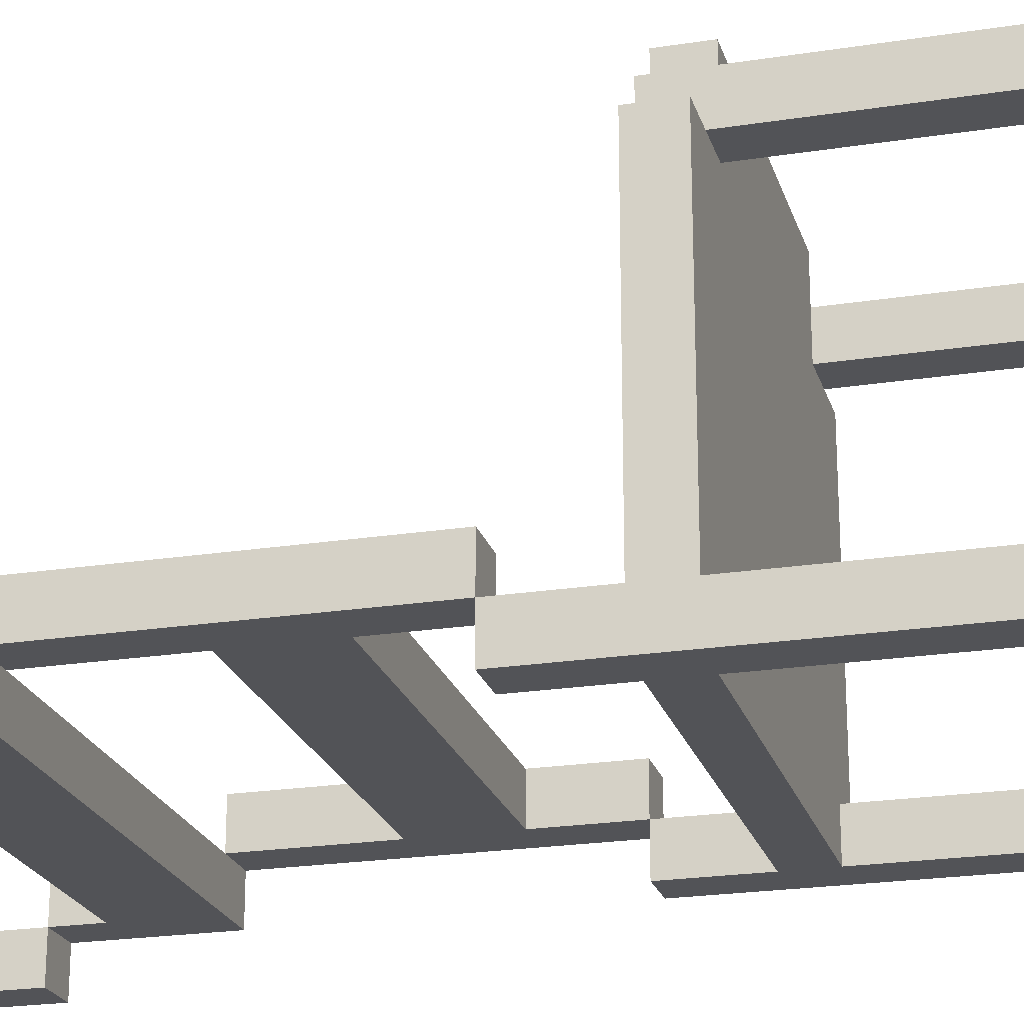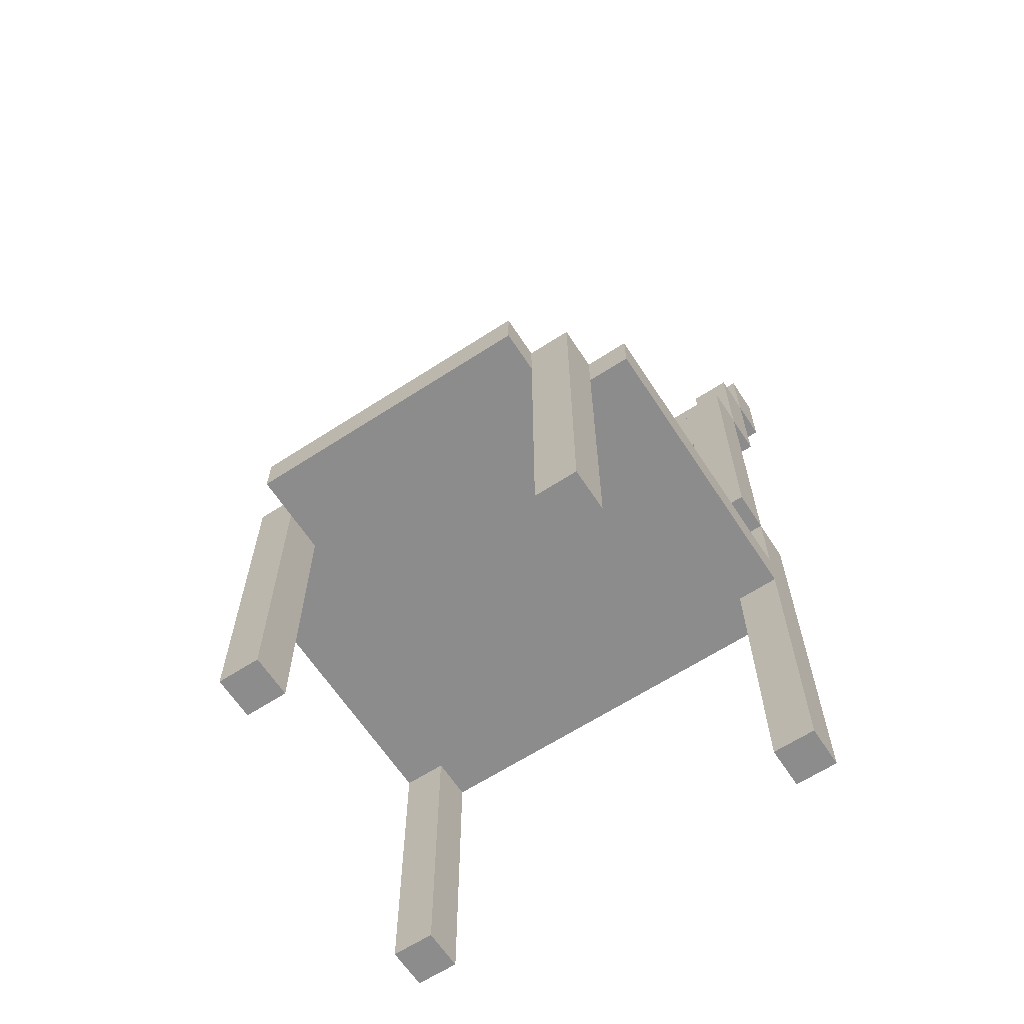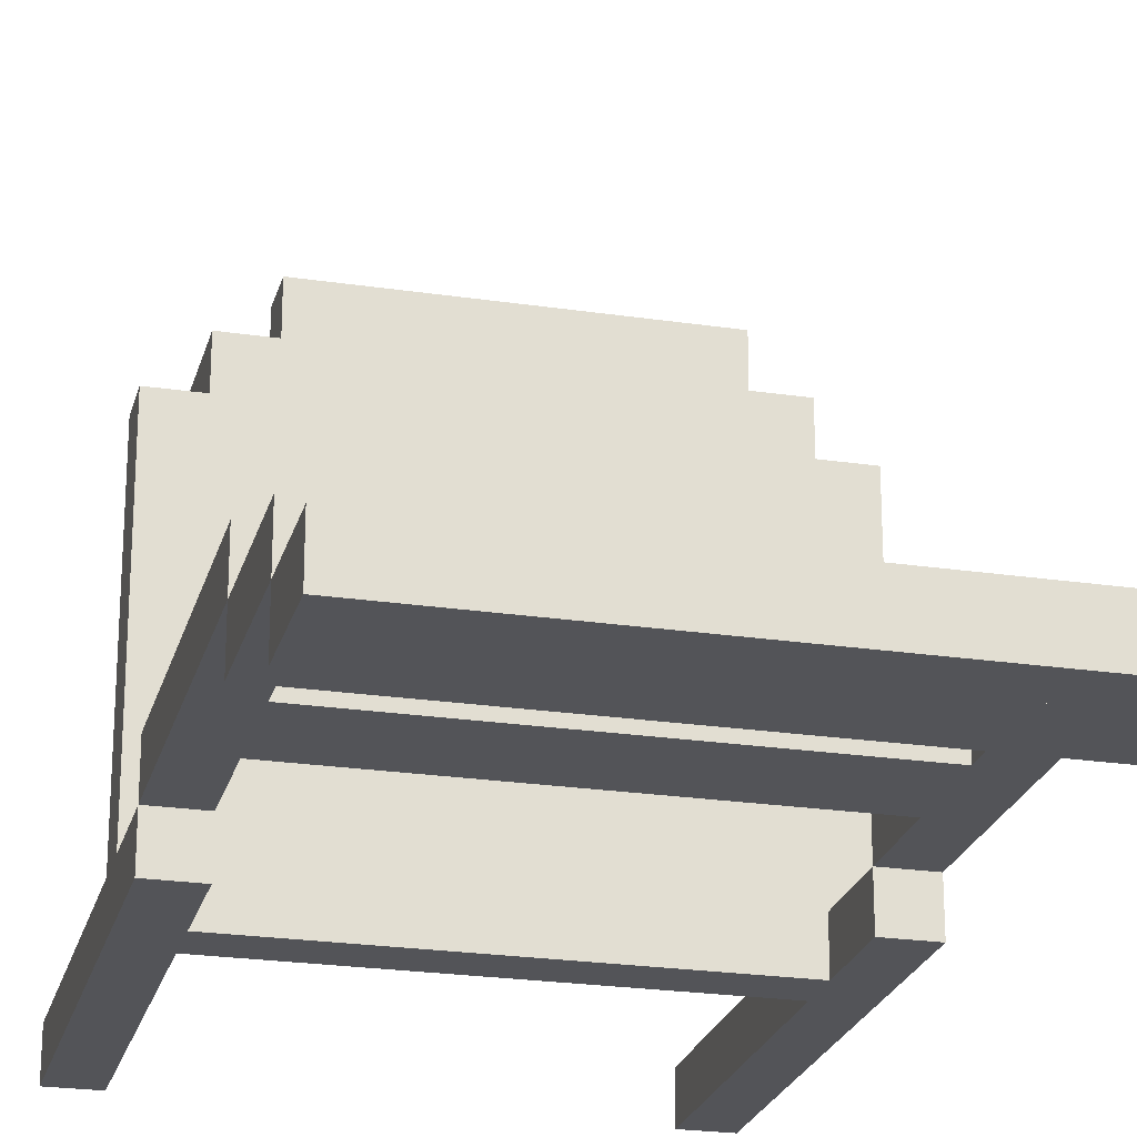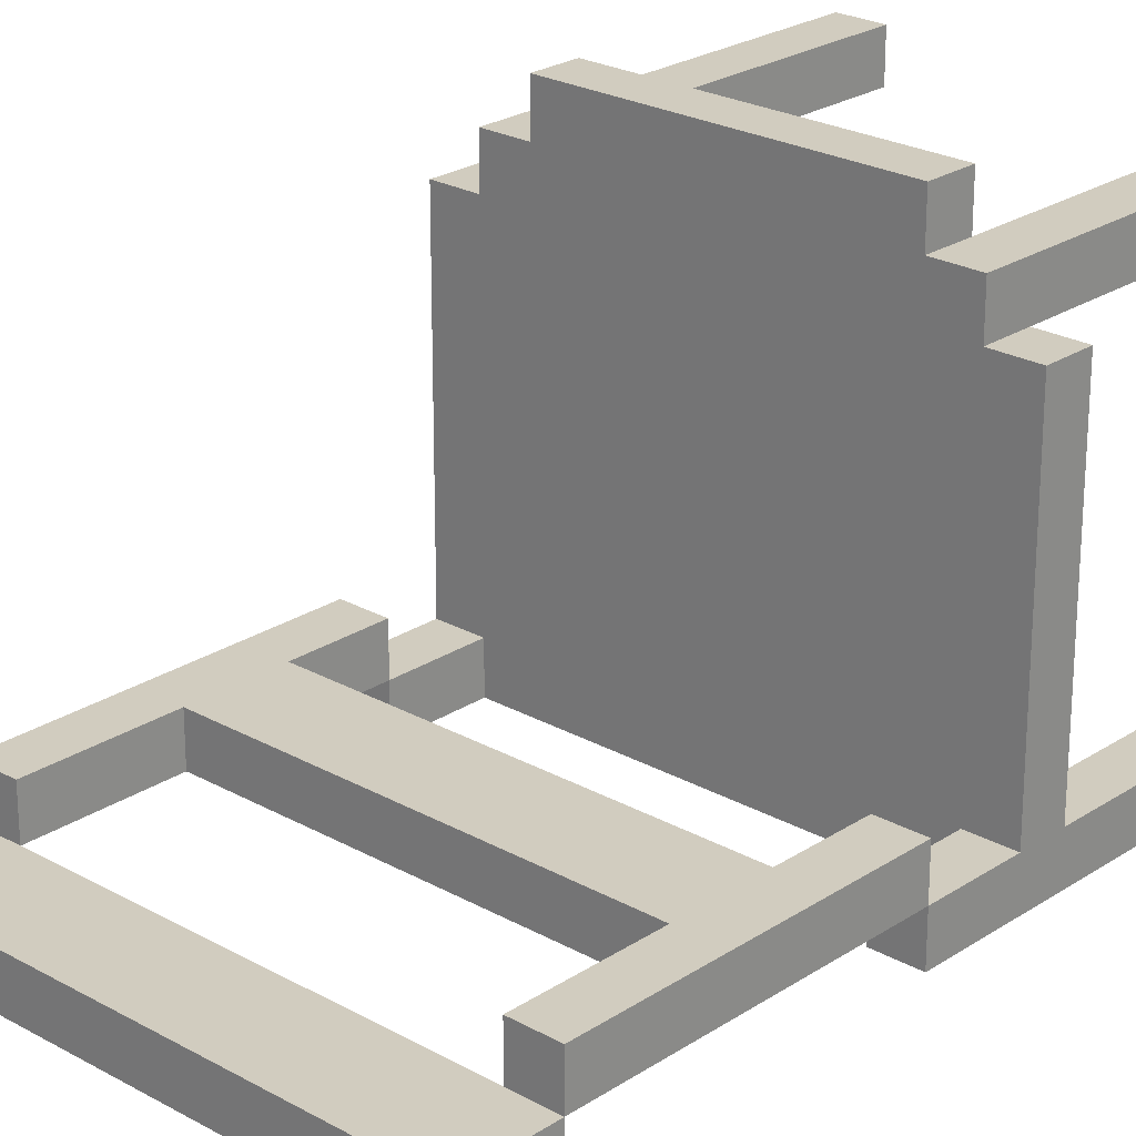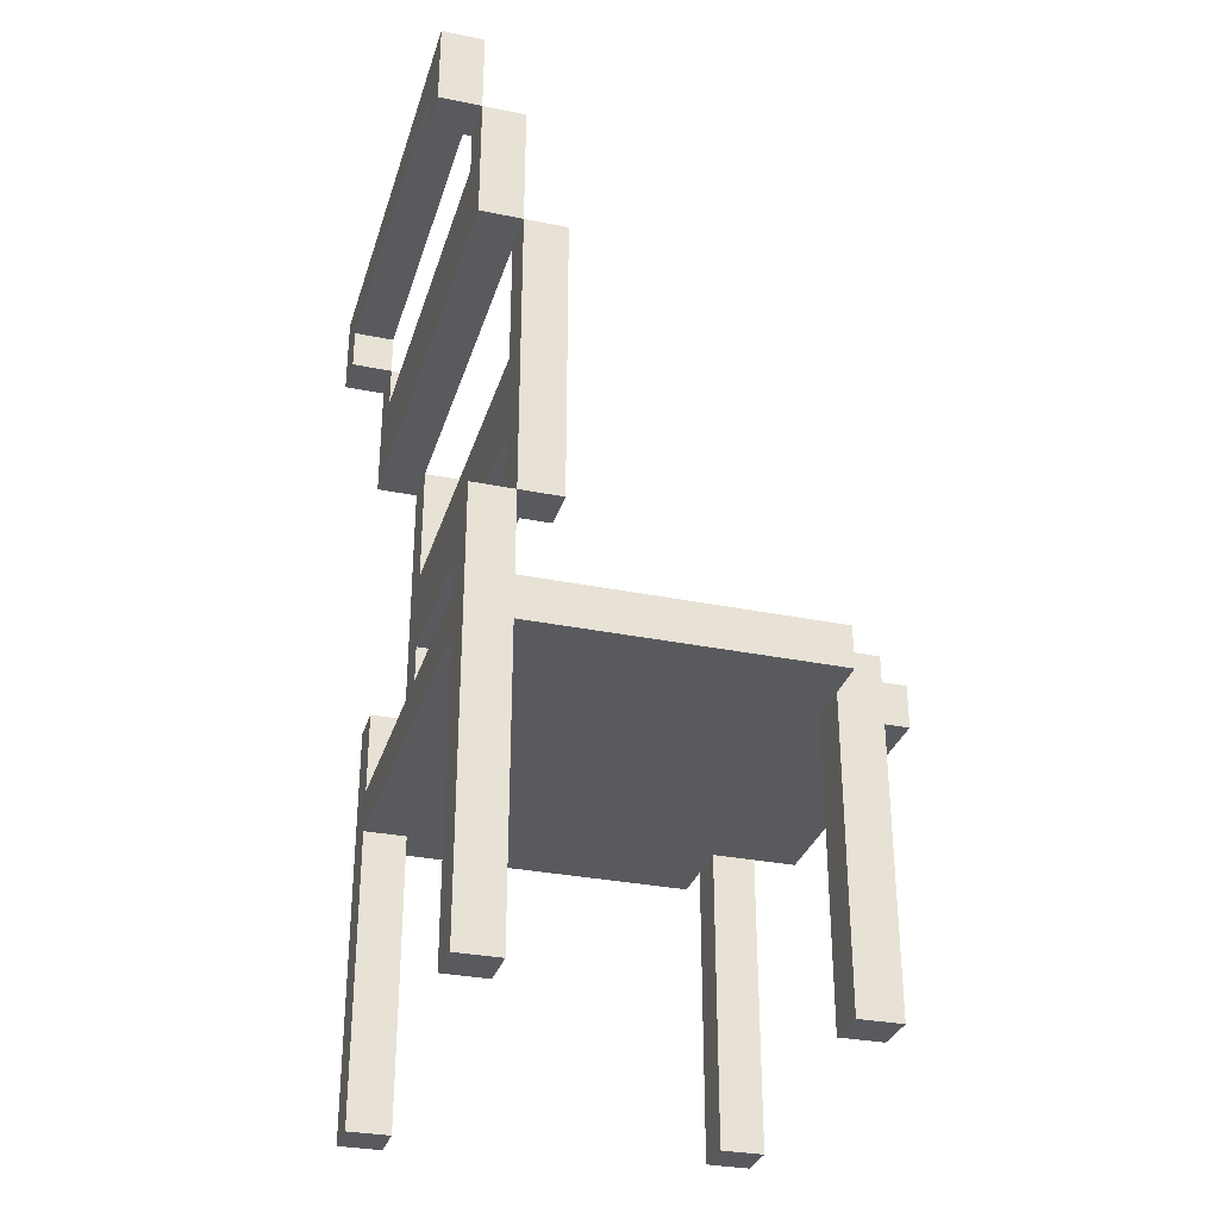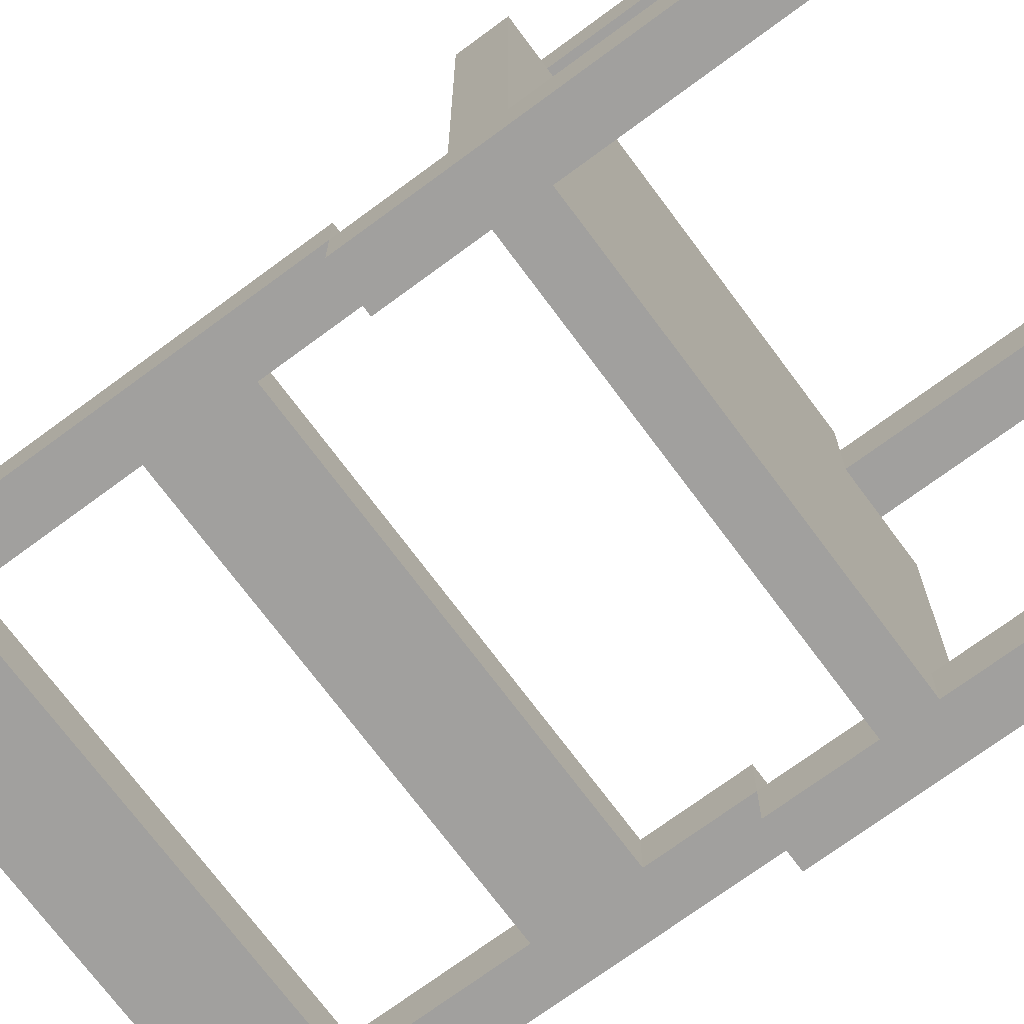
<metadata>
{"format":"obj","ext":"obj","renderer":"f3d","projection":"perspective","resolution":1024,"background":"white","views":[{"elev":-22.4,"azim":-74.8,"up":"+Z"},{"elev":-64.2,"azim":33.2,"up":"+Y"},{"elev":-23.5,"azim":165.9,"up":"+Z"},{"elev":24.1,"azim":-137.2,"up":"+Z"},{"elev":-31.3,"azim":-106.1,"up":"+Y"},{"elev":-71.8,"azim":-53.5,"up":"+Z"}]}
</metadata>
<code>
o
v -0.5 0 -0.4
v -0.5 0 -0.5
v -0.5 0.7 0.3
v -0.5 0.7 -0.4
v -0.5 0.8 0.3
v -0.5 0.8 -0.4
v -0.5 1 -0.3
v -0.5 1 -0.4
v -0.5 1 -0.5
v -0.5 1.7 -0.3
v -0.5 1.7 -0.4
v -0.5 1.7 -0.5
v -0.5 2 -0.4
v -0.5 2 -0.5
v -0.5 2 -0.6
v -0.5 2.2 -0.5
v -0.5 2.2 -0.6
v -0.4 0 0.4
v -0.4 0 0.3
v -0.4 0.7 0.3
v -0.4 0.8 0.4
v -0.4 0.8 0.3
v -0.3 0.7 0.5
v -0.3 0.7 0.4
v -0.3 0.8 0.5
v -0.3 0.8 0.4
v 0.4 0 0.4
v 0.4 0 0.3
v 0.4 0.7 0.4
v 0.4 0.7 0.3
v 0.5 0 -0.4
v 0.5 0 -0.5
v 0.5 0.7 -0.4
v 0.5 0.7 -0.5
v 0.5 0.8 -0.4
v 0.5 0.8 -0.5
v 0.5 1 -0.3
v 0.5 1 -0.4
v 0.5 1 -0.5
v 0.5 1.2 -0.3
v 0.5 1.2 -0.4
v 0.5 1.4 -0.3
v 0.5 1.4 -0.4
v 0.5 1.7 -0.3
v 0.5 1.7 -0.4
v 0.5 1.9 -0.4
v 0.5 1.9 -0.5
v 0.5 2 -0.4
v 0.5 2 -0.5
v 0.5 2 -0.6
v 0.5 2.1 -0.5
v 0.5 2.1 -0.6
v -0.4 0 -0.4
v -0.4 0 -0.5
v -0.4 0.7 -0.4
v -0.4 0.7 -0.5
v -0.4 0.8 -0.4
v -0.4 0.8 -0.5
v -0.4 1 -0.3
v -0.4 1 -0.4
v -0.4 1 -0.5
v -0.4 1.2 -0.3
v -0.4 1.2 -0.4
v -0.4 1.4 -0.3
v -0.4 1.4 -0.4
v -0.4 1.7 -0.3
v -0.4 1.7 -0.4
v -0.4 1.9 -0.4
v -0.4 1.9 -0.5
v -0.4 2 -0.4
v -0.4 2 -0.5
v -0.4 2 -0.6
v -0.4 2.1 -0.5
v -0.4 2.1 -0.6
v -0.3 0 0.4
v -0.3 0 0.3
v -0.3 0.7 0.4
v -0.3 0.7 0.3
v 0.4 0.7 0.5
v 0.4 0.7 0.4
v 0.4 0.8 0.5
v 0.4 0.8 0.4
v 0.5 0 0.4
v 0.5 0 0.3
v 0.5 0.7 0.3
v 0.5 0.8 0.4
v 0.5 0.8 0.3
v 0.6 0 -0.4
v 0.6 0 -0.5
v 0.6 0.7 0.3
v 0.6 0.7 -0.4
v 0.6 0.8 0.3
v 0.6 0.8 -0.4
v 0.6 1 -0.3
v 0.6 1 -0.4
v 0.6 1 -0.5
v 0.6 1.7 -0.3
v 0.6 1.7 -0.4
v 0.6 1.7 -0.5
v 0.6 2 -0.4
v 0.6 2 -0.5
v 0.6 2 -0.6
v 0.6 2.2 -0.5
v 0.6 2.2 -0.6
v -0.3 0.7 0.5
v -0.3 0.8 0.5
v 0.4 0.7 0.5
v 0.4 0.8 0.5
v -0.4 0 0.4
v -0.4 0.8 0.4
v -0.3 0 0.4
v -0.3 0.7 0.4
v -0.3 0.8 0.4
v 0.4 0 0.4
v 0.4 0.7 0.4
v 0.4 0.8 0.4
v 0.5 0 0.4
v 0.5 0.8 0.4
v -0.5 0.7 0.3
v -0.5 0.8 0.3
v -0.4 0.7 0.3
v -0.4 0.8 0.3
v 0.5 0.7 0.3
v 0.5 0.8 0.3
v 0.6 0.7 0.3
v 0.6 0.8 0.3
v -0.5 1 -0.3
v -0.5 1.7 -0.3
v -0.4 1 -0.3
v -0.4 1.2 -0.3
v -0.4 1.4 -0.3
v -0.4 1.7 -0.3
v 0.5 1 -0.3
v 0.5 1.2 -0.3
v 0.5 1.4 -0.3
v 0.5 1.7 -0.3
v 0.6 1 -0.3
v 0.6 1.7 -0.3
v -0.5 0 -0.4
v -0.5 0.7 -0.4
v -0.5 0.8 -0.4
v -0.5 1 -0.4
v -0.5 1.7 -0.4
v -0.5 2 -0.4
v -0.4 0 -0.4
v -0.4 0.7 -0.4
v -0.4 0.8 -0.4
v -0.4 1 -0.4
v -0.4 1.7 -0.4
v -0.4 1.9 -0.4
v -0.4 2 -0.4
v 0.5 0 -0.4
v 0.5 0.7 -0.4
v 0.5 0.8 -0.4
v 0.5 1 -0.4
v 0.5 1.7 -0.4
v 0.5 1.9 -0.4
v 0.5 2 -0.4
v 0.6 0 -0.4
v 0.6 0.7 -0.4
v 0.6 0.8 -0.4
v 0.6 1 -0.4
v 0.6 1.7 -0.4
v 0.6 2 -0.4
v -0.5 2 -0.5
v -0.5 2.2 -0.5
v -0.4 2 -0.5
v -0.4 2.1 -0.5
v -0.4 2.2 -0.5
v 0.5 2 -0.5
v 0.5 2.1 -0.5
v 0.5 2.2 -0.5
v 0.6 2 -0.5
v 0.6 2.2 -0.5
v -0.4 0 0.3
v -0.4 0.7 0.3
v -0.3 0 0.3
v -0.3 0.7 0.3
v 0.4 0 0.3
v 0.4 0.7 0.3
v 0.5 0 0.3
v 0.5 0.7 0.3
v -0.5 1 -0.4
v -0.5 1.7 -0.4
v -0.4 1 -0.4
v -0.4 1.2 -0.4
v -0.4 1.4 -0.4
v -0.4 1.7 -0.4
v 0.5 1 -0.4
v 0.5 1.2 -0.4
v 0.5 1.4 -0.4
v 0.5 1.7 -0.4
v 0.6 1 -0.4
v 0.6 1.7 -0.4
v -0.5 0 -0.5
v -0.5 1 -0.5
v -0.5 1.7 -0.5
v -0.5 2 -0.5
v -0.4 0 -0.5
v -0.4 0.7 -0.5
v -0.4 0.8 -0.5
v -0.4 1 -0.5
v -0.4 1.7 -0.5
v -0.4 1.9 -0.5
v -0.4 2 -0.5
v 0.5 0 -0.5
v 0.5 0.7 -0.5
v 0.5 0.8 -0.5
v 0.5 1 -0.5
v 0.5 1.7 -0.5
v 0.5 1.9 -0.5
v 0.5 2 -0.5
v 0.6 0 -0.5
v 0.6 1 -0.5
v 0.6 1.7 -0.5
v 0.6 2 -0.5
v -0.5 2 -0.6
v -0.5 2.2 -0.6
v -0.4 2 -0.6
v -0.4 2.1 -0.6
v -0.4 2.2 -0.6
v 0.5 2 -0.6
v 0.5 2.1 -0.6
v 0.5 2.2 -0.6
v 0.6 2 -0.6
v 0.6 2.2 -0.6
v -0.4 0 0.4
v -0.3 0 0.4
v 0.4 0 0.4
v 0.5 0 0.4
v -0.4 0 0.3
v -0.3 0 0.3
v 0.4 0 0.3
v 0.5 0 0.3
v -0.5 0 -0.4
v -0.4 0 -0.4
v 0.5 0 -0.4
v 0.6 0 -0.4
v -0.5 0 -0.5
v -0.4 0 -0.5
v 0.5 0 -0.5
v 0.6 0 -0.5
v -0.3 0.7 0.5
v 0.4 0.7 0.5
v -0.3 0.7 0.4
v 0.4 0.7 0.4
v -0.5 0.7 0.3
v -0.4 0.7 0.3
v -0.3 0.7 0.3
v 0.4 0.7 0.3
v 0.5 0.7 0.3
v 0.6 0.7 0.3
v -0.5 0.7 -0.4
v -0.4 0.7 -0.4
v 0.5 0.7 -0.4
v 0.6 0.7 -0.4
v -0.4 0.7 -0.5
v 0.5 0.7 -0.5
v -0.5 1 -0.3
v -0.4 1 -0.3
v 0.5 1 -0.3
v 0.6 1 -0.3
v -0.5 1 -0.4
v -0.4 1 -0.4
v 0.5 1 -0.4
v 0.6 1 -0.4
v -0.4 1.2 -0.3
v 0.5 1.2 -0.3
v -0.4 1.2 -0.4
v 0.5 1.2 -0.4
v -0.5 1.7 -0.4
v -0.4 1.7 -0.4
v 0.5 1.7 -0.4
v 0.6 1.7 -0.4
v -0.5 1.7 -0.5
v -0.4 1.7 -0.5
v 0.5 1.7 -0.5
v 0.6 1.7 -0.5
v -0.5 2 -0.5
v -0.4 2 -0.5
v 0.5 2 -0.5
v 0.6 2 -0.5
v -0.5 2 -0.6
v -0.4 2 -0.6
v 0.5 2 -0.6
v 0.6 2 -0.6
v -0.4 2.1 -0.5
v 0.5 2.1 -0.5
v -0.4 2.1 -0.6
v 0.5 2.1 -0.6
v -0.3 0.8 0.5
v 0.4 0.8 0.5
v -0.4 0.8 0.4
v -0.3 0.8 0.4
v 0.4 0.8 0.4
v 0.5 0.8 0.4
v -0.5 0.8 0.3
v -0.4 0.8 0.3
v -0.3 0.8 0.3
v 0.4 0.8 0.3
v 0.5 0.8 0.3
v 0.6 0.8 0.3
v -0.5 0.8 -0.4
v -0.4 0.8 -0.4
v 0.5 0.8 -0.4
v 0.6 0.8 -0.4
v -0.4 0.8 -0.5
v 0.5 0.8 -0.5
v -0.5 1 -0.4
v -0.4 1 -0.4
v 0.5 1 -0.4
v 0.6 1 -0.4
v -0.5 1 -0.5
v -0.4 1 -0.5
v 0.5 1 -0.5
v 0.6 1 -0.5
v -0.4 1.4 -0.3
v 0.5 1.4 -0.3
v -0.4 1.4 -0.4
v 0.5 1.4 -0.4
v -0.5 1.7 -0.3
v -0.4 1.7 -0.3
v 0.5 1.7 -0.3
v 0.6 1.7 -0.3
v -0.5 1.7 -0.4
v -0.4 1.7 -0.4
v 0.5 1.7 -0.4
v 0.6 1.7 -0.4
v -0.4 1.9 -0.4
v 0.5 1.9 -0.4
v -0.4 1.9 -0.5
v 0.5 1.9 -0.5
v -0.5 2 -0.4
v -0.4 2 -0.4
v 0.5 2 -0.4
v 0.6 2 -0.4
v -0.5 2 -0.5
v -0.4 2 -0.5
v 0.5 2 -0.5
v 0.6 2 -0.5
v -0.5 2.2 -0.5
v -0.4 2.2 -0.5
v 0.5 2.2 -0.5
v 0.6 2.2 -0.5
v -0.5 2.2 -0.6
v -0.4 2.2 -0.6
v 0.5 2.2 -0.6
v 0.6 2.2 -0.6
f 4 2 1
f 5 4 3
f 6 2 4
f 6 4 5
f 8 2 6
f 9 2 8
f 10 8 7
f 11 8 10
f 13 12 11
f 14 12 13
f 16 15 14
f 17 15 16
f 20 19 18
f 21 20 18
f 22 20 21
f 25 24 23
f 26 24 25
f 29 28 27
f 30 28 29
f 33 32 31
f 34 32 33
f 38 36 35
f 39 36 38
f 40 38 37
f 41 38 40
f 44 43 42
f 45 43 44
f 48 47 46
f 49 47 48
f 51 50 49
f 52 50 51
f 53 54 55
f 55 54 56
f 57 58 60
f 60 58 61
f 59 60 62
f 62 60 63
f 64 65 66
f 66 65 67
f 68 69 70
f 70 69 71
f 71 72 73
f 73 72 74
f 75 76 77
f 77 76 78
f 79 80 81
f 81 80 82
f 83 84 85
f 83 85 86
f 86 85 87
f 88 89 91
f 90 91 92
f 91 89 93
f 92 91 93
f 93 89 95
f 95 89 96
f 94 95 97
f 97 95 98
f 98 99 100
f 100 99 101
f 101 102 103
f 103 102 104
f 107 106 105
f 108 106 107
f 111 110 109
f 112 110 111
f 113 110 112
f 117 115 114
f 117 116 115
f 118 116 117
f 121 120 119
f 122 120 121
f 125 124 123
f 126 124 125
f 129 128 127
f 130 128 129
f 131 128 130
f 132 128 131
f 134 131 130
f 135 131 134
f 137 134 133
f 137 136 135
f 137 135 134
f 138 136 137
f 145 140 139
f 146 140 145
f 147 142 141
f 148 142 147
f 149 144 143
f 150 144 149
f 151 144 150
f 156 150 149
f 157 150 156
f 159 153 152
f 160 153 159
f 161 155 154
f 162 155 161
f 163 158 157
f 163 157 156
f 164 158 163
f 167 166 165
f 168 166 167
f 169 166 168
f 171 169 168
f 172 169 171
f 173 171 170
f 173 172 171
f 174 172 173
f 175 176 177
f 177 176 178
f 179 180 181
f 181 180 182
f 183 184 185
f 185 184 186
f 186 184 187
f 187 184 188
f 186 187 190
f 190 187 191
f 189 190 193
f 191 192 193
f 190 191 193
f 193 192 194
f 195 196 199
f 199 196 200
f 200 196 201
f 201 196 202
f 197 198 203
f 203 198 204
f 204 198 205
f 200 201 207
f 207 201 208
f 203 204 210
f 210 204 211
f 208 209 213
f 206 207 213
f 207 208 213
f 213 209 214
f 211 212 215
f 210 211 215
f 215 212 216
f 217 218 219
f 219 218 220
f 220 218 221
f 220 221 223
f 223 221 224
f 222 223 225
f 223 224 225
f 225 224 226
f 231 228 227
f 232 228 231
f 233 230 229
f 234 230 233
f 239 236 235
f 240 236 239
f 241 238 237
f 242 238 241
f 245 244 243
f 246 244 245
f 249 246 245
f 250 246 249
f 253 248 247
f 254 250 249
f 254 248 253
f 254 249 248
f 254 251 250
f 255 252 251
f 255 251 254
f 256 252 255
f 257 255 254
f 258 255 257
f 263 260 259
f 264 260 263
f 265 262 261
f 266 262 265
f 269 268 267
f 270 268 269
f 275 272 271
f 276 273 272
f 276 272 275
f 277 274 273
f 277 273 276
f 278 274 277
f 283 280 279
f 284 280 283
f 285 282 281
f 286 282 285
f 289 288 287
f 290 288 289
f 291 292 294
f 294 292 295
f 293 294 298
f 294 295 299
f 298 294 299
f 295 296 300
f 299 295 300
f 300 296 301
f 297 298 303
f 298 299 304
f 303 298 304
f 299 300 304
f 300 301 304
f 301 302 305
f 304 301 305
f 305 302 306
f 304 305 307
f 307 305 308
f 309 310 313
f 313 310 314
f 311 312 315
f 315 312 316
f 317 318 319
f 319 318 320
f 321 322 325
f 325 322 326
f 323 324 327
f 327 324 328
f 329 330 331
f 331 330 332
f 333 334 337
f 337 334 338
f 335 336 339
f 339 336 340
f 341 342 345
f 342 343 346
f 345 342 346
f 343 344 347
f 346 343 347
f 347 344 348

</code>
